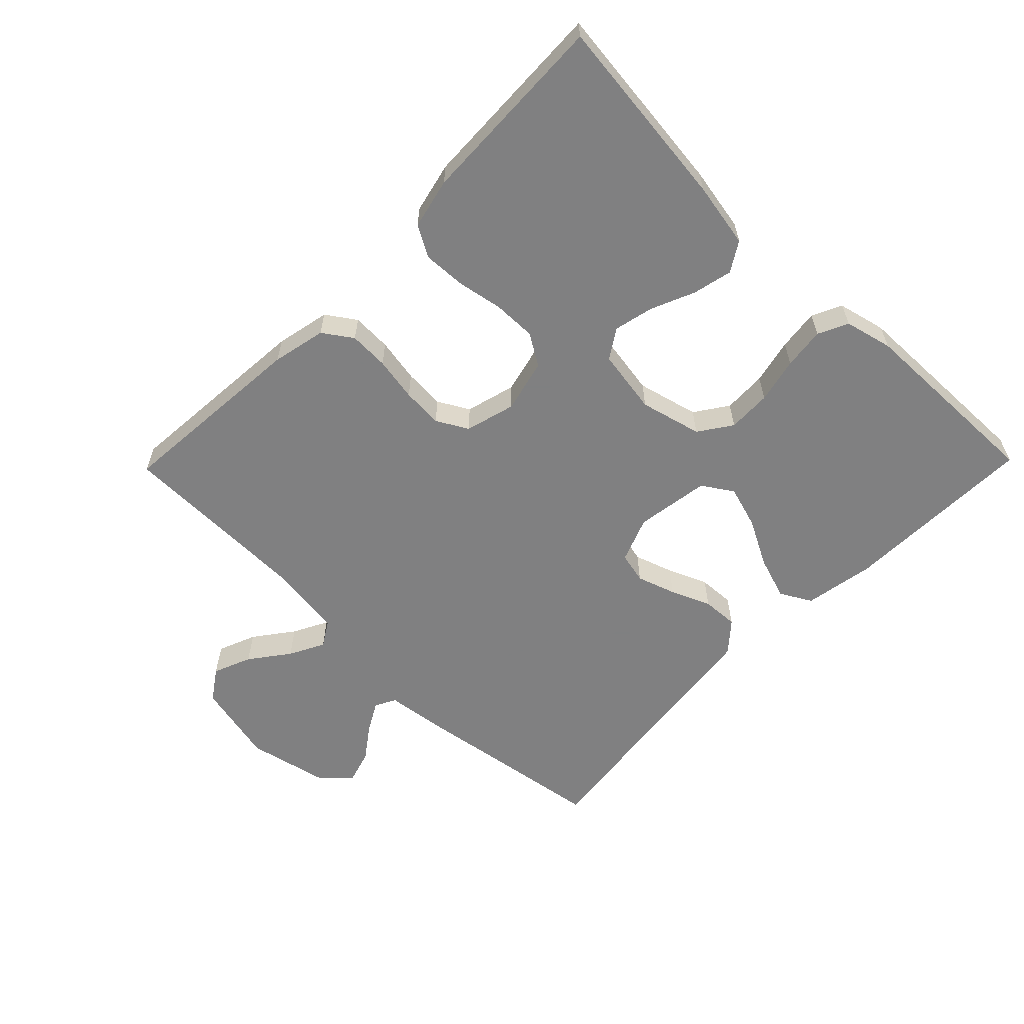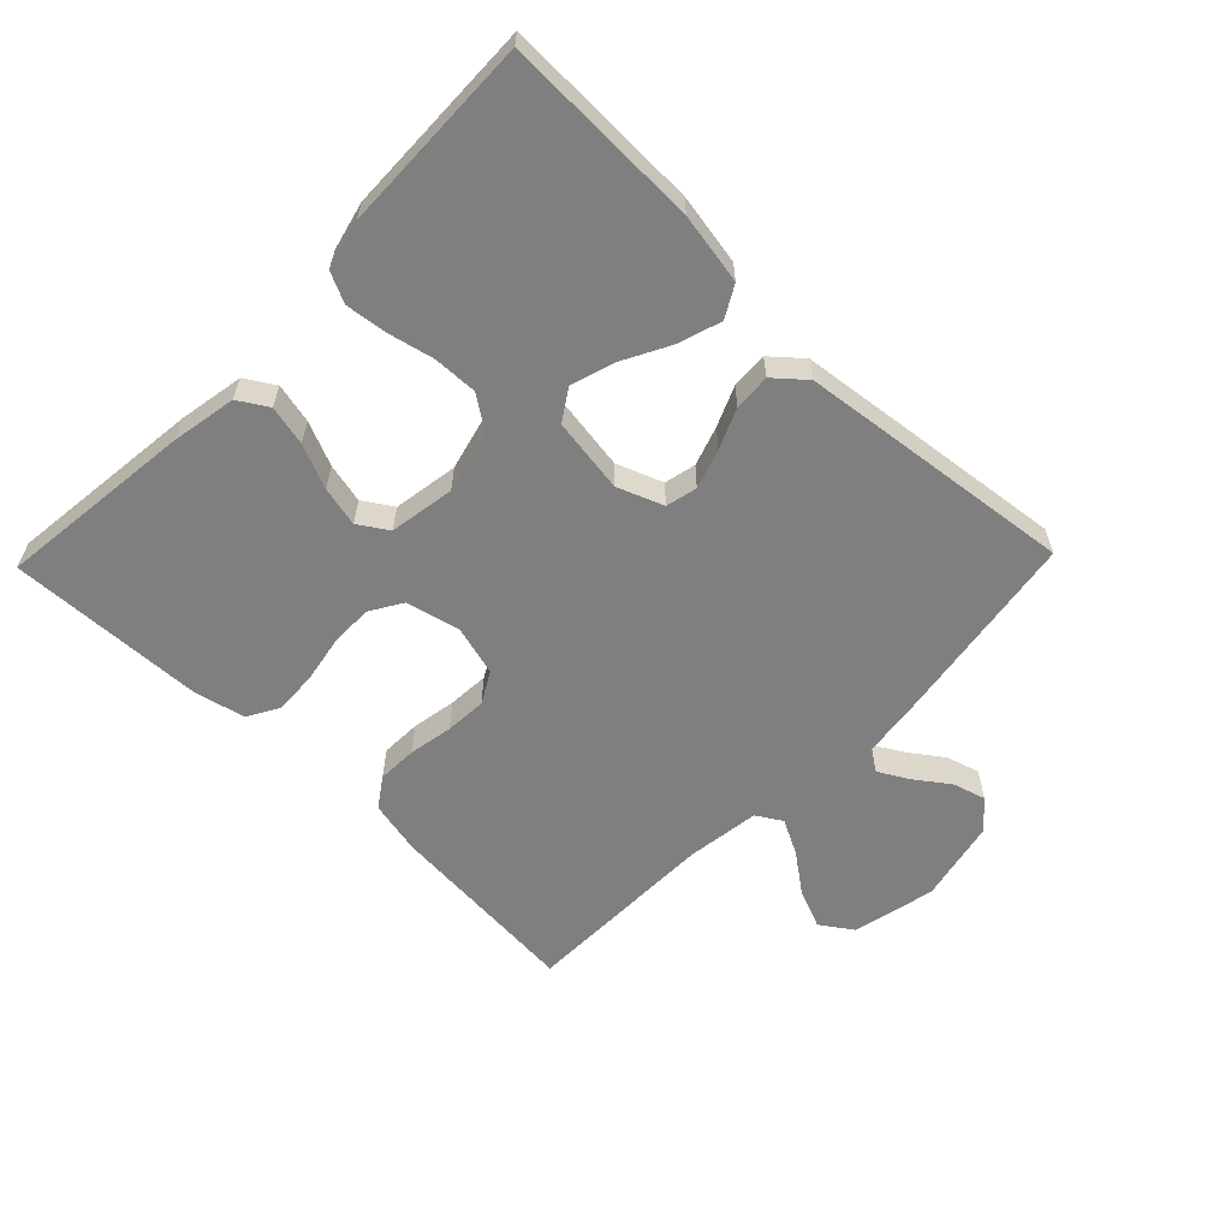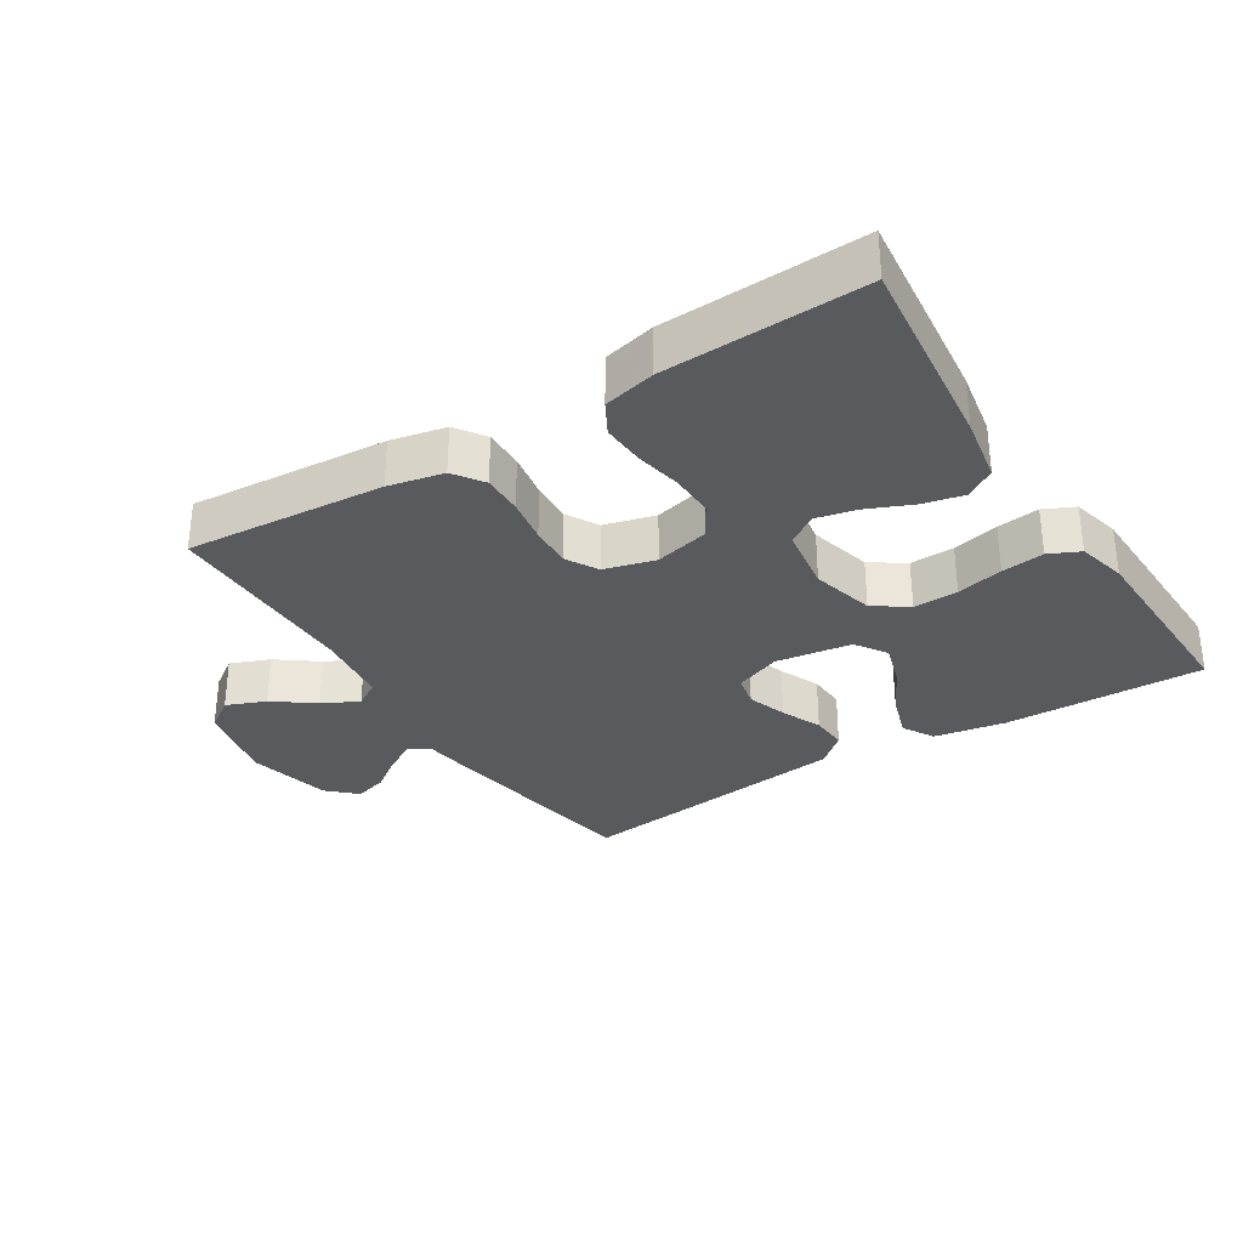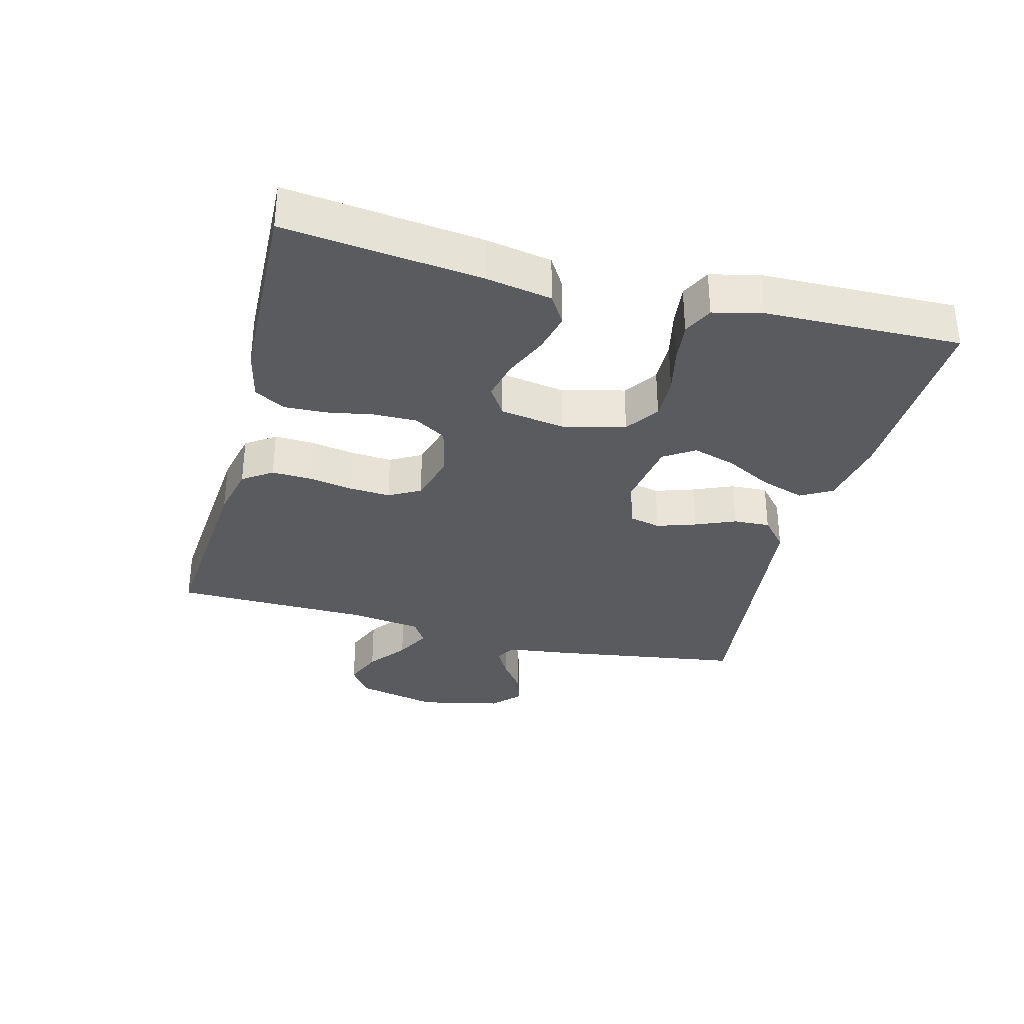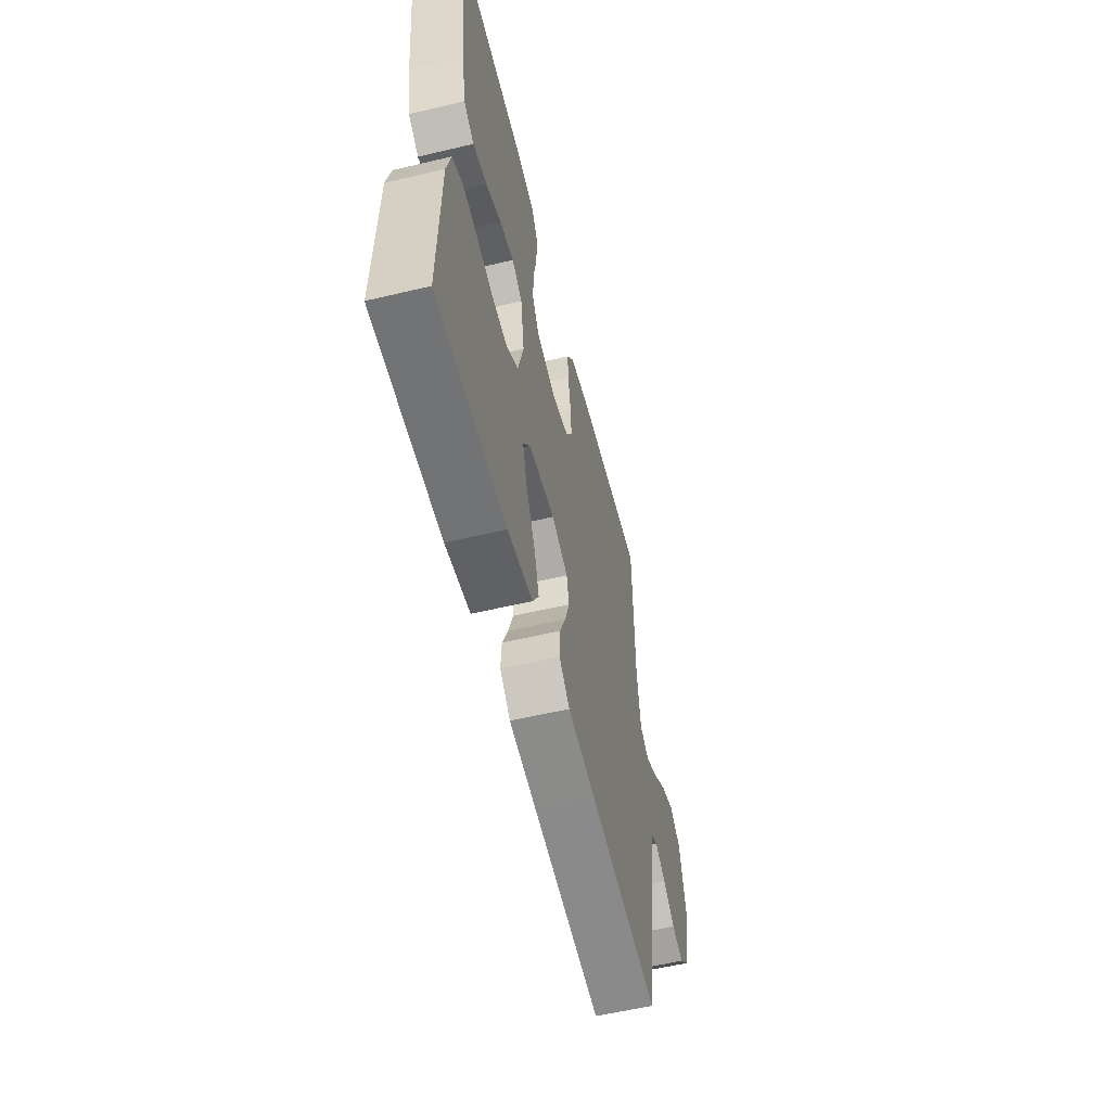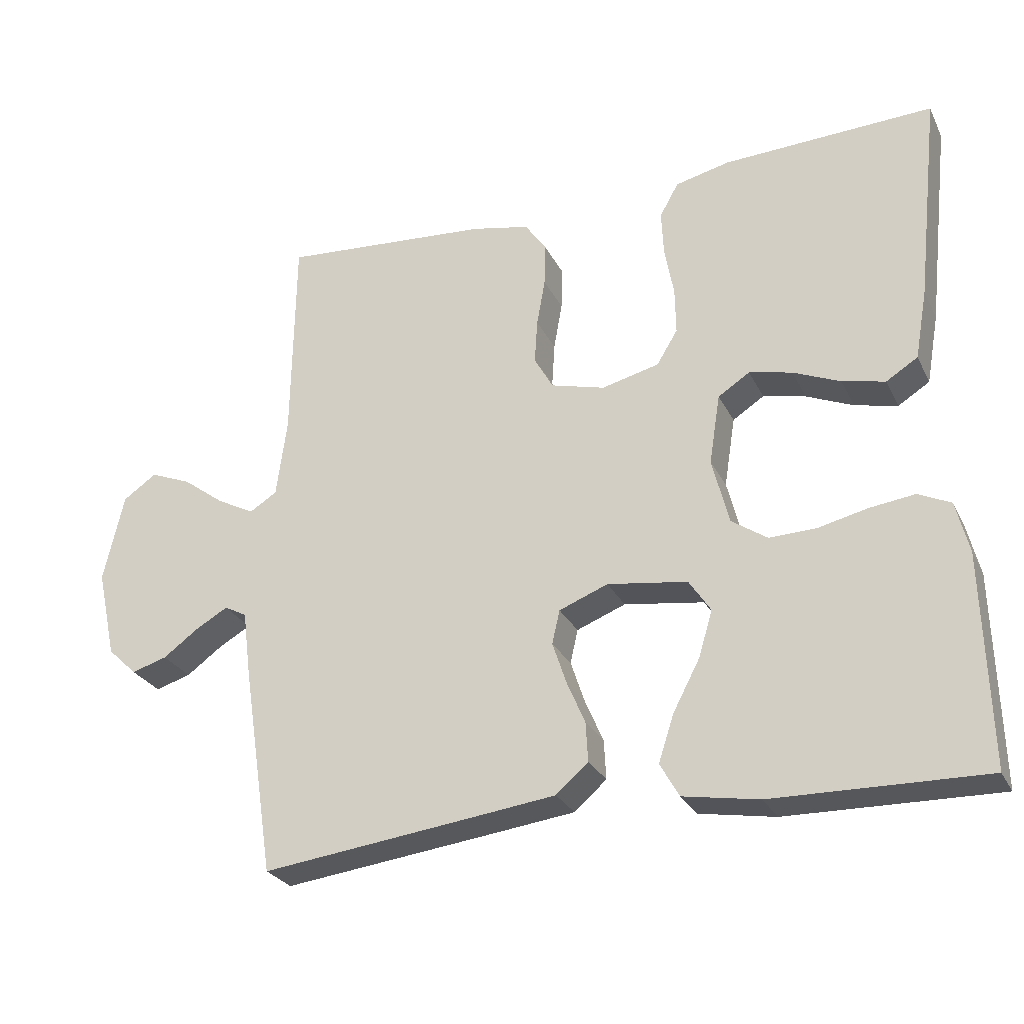
<metadata>
{"format":"obj","ext":"obj","renderer":"f3d","projection":"perspective","resolution":1024,"background":"white","views":[{"elev":-60.0,"azim":45.7,"up":"+Y"},{"elev":-59.9,"azim":135.9,"up":"+Y"},{"elev":-31.5,"azim":32.4,"up":"+Y"},{"elev":-32.8,"azim":75.3,"up":"+Y"},{"elev":-57.1,"azim":103.9,"up":"+Z"},{"elev":-27.4,"azim":22.1,"up":"+Z"}]}
</metadata>
<code>
v 0.5 0.07 0.5
v 0.466 0.07 0.2
v 0.448 0.07 0.1
v 0.403 0.07 0.072
v 0.342 0.07 0.086
v 0.275 0.07 0.115
v 0.214 0.07 0.129
v 0.169 0.07 0.1
v 0.153 0.07 0
v 0.177 0.07 -0.095
v 0.228 0.07 -0.13
v 0.295 0.07 -0.128
v 0.365 0.07 -0.112
v 0.429 0.07 -0.104
v 0.475 0.07 -0.126
v 0.493 0.07 -0.2
v 0.5 0.07 -0.5
v 0.2 0.07 -0.493
v 0.092 0.07 -0.474
v 0.065 0.07 -0.426
v 0.087 0.07 -0.359
v 0.125 0.07 -0.287
v 0.145 0.07 -0.221
v 0.114 0.07 -0.174
v 0 0.07 -0.157
v -0.07 0.07 -0.184
v -0.081 0.07 -0.232
v -0.061 0.07 -0.292
v -0.035 0.07 -0.353
v -0.032 0.07 -0.409
v -0.078 0.07 -0.449
v -0.2 0.07 -0.464
v -0.5 0.07 -0.5
v -0.546 0.07 -0.2
v -0.558 0.07 -0.106
v -0.59 0.07 -0.089
v -0.636 0.07 -0.115
v -0.687 0.07 -0.152
v -0.738 0.07 -0.167
v -0.78 0.07 -0.127
v -0.808 0.07 0
v -0.779 0.07 0.127
v -0.731 0.07 0.16
v -0.672 0.07 0.136
v -0.612 0.07 0.091
v -0.558 0.07 0.063
v -0.519 0.07 0.087
v -0.504 0.07 0.2
v -0.5 0.07 0.5
v -0.2 0.07 0.476
v -0.117 0.07 0.458
v -0.086 0.07 0.413
v -0.088 0.07 0.352
v -0.1 0.07 0.284
v -0.104 0.07 0.221
v -0.077 0.07 0.173
v 0 0.07 0.152
v 0.082 0.07 0.172
v 0.112 0.07 0.221
v 0.111 0.07 0.287
v 0.098 0.07 0.358
v 0.095 0.07 0.423
v 0.122 0.07 0.471
v 0.2 0.07 0.489
v 0.5 0 0.5
v 0.466 0 0.2
v 0.448 0 0.1
v 0.403 0 0.072
v 0.342 0 0.086
v 0.275 0 0.115
v 0.214 0 0.129
v 0.169 0 0.1
v 0.153 0 0
v 0.177 0 -0.095
v 0.228 0 -0.13
v 0.295 0 -0.128
v 0.365 0 -0.112
v 0.429 0 -0.104
v 0.475 0 -0.126
v 0.493 0 -0.2
v 0.5 0 -0.5
v 0.2 0 -0.493
v 0.092 0 -0.474
v 0.065 0 -0.426
v 0.087 0 -0.359
v 0.125 0 -0.287
v 0.145 0 -0.221
v 0.114 0 -0.174
v 0 0 -0.157
v -0.07 0 -0.184
v -0.081 0 -0.232
v -0.061 0 -0.292
v -0.035 0 -0.353
v -0.032 0 -0.409
v -0.078 0 -0.449
v -0.2 0 -0.464
v -0.5 0 -0.5
v -0.546 0 -0.2
v -0.558 0 -0.106
v -0.59 0 -0.089
v -0.636 0 -0.115
v -0.687 0 -0.152
v -0.738 0 -0.167
v -0.78 0 -0.127
v -0.808 0 0
v -0.779 0 0.127
v -0.731 0 0.16
v -0.672 0 0.136
v -0.612 0 0.091
v -0.558 0 0.063
v -0.519 0 0.087
v -0.504 0 0.2
v -0.5 0 0.5
v -0.2 0 0.476
v -0.117 0 0.458
v -0.086 0 0.413
v -0.088 0 0.352
v -0.1 0 0.284
v -0.104 0 0.221
v -0.077 0 0.173
v 0 0 0.152
v 0.082 0 0.172
v 0.112 0 0.221
v 0.111 0 0.287
v 0.098 0 0.358
v 0.095 0 0.423
v 0.122 0 0.471
v 0.2 0 0.489
f 60 61 62 63
f 59 60 63 64
f 51 52 53 54
f 51 54 55
f 48 49 50 51
f 47 48 51 55
f 46 47 55 56
f 42 43 44 45
f 42 45 46
f 41 42 46
f 37 38 39 40
f 36 37 40 41
f 32 33 34 35
f 30 31 32 35
f 28 29 30 35
f 27 28 35 36
f 26 27 36 41
f 19 20 21 22
f 19 22 23
f 18 19 23
f 17 18 23
f 16 17 23 24
f 12 13 14 15
f 11 12 15 16
f 3 4 5 6
f 3 6 7
f 2 3 7
f 59 64 1 2
f 58 59 2 7
f 57 58 7 8
f 56 57 8 9
f 46 56 9 10
f 25 26 41 46
f 25 46 10 11
f 11 16 24 25
f 127 126 125 124
f 128 127 124 123
f 118 117 116 115
f 119 118 115
f 115 114 113 112
f 119 115 112 111
f 120 119 111 110
f 109 108 107 106
f 110 109 106
f 110 106 105
f 104 103 102 101
f 105 104 101 100
f 99 98 97 96
f 99 96 95 94
f 99 94 93 92
f 100 99 92 91
f 105 100 91 90
f 86 85 84 83
f 87 86 83
f 87 83 82
f 87 82 81
f 88 87 81 80
f 79 78 77 76
f 80 79 76 75
f 70 69 68 67
f 71 70 67
f 71 67 66
f 66 65 128 123
f 71 66 123 122
f 72 71 122 121
f 73 72 121 120
f 74 73 120 110
f 110 105 90 89
f 75 74 110 89
f 89 88 80 75
f 1 65 66 2
f 2 66 67 3
f 3 67 68 4
f 4 68 69 5
f 5 69 70 6
f 6 70 71 7
f 7 71 72 8
f 8 72 73 9
f 9 73 74 10
f 10 74 75 11
f 11 75 76 12
f 12 76 77 13
f 13 77 78 14
f 14 78 79 15
f 15 79 80 16
f 16 80 81 17
f 17 81 82 18
f 18 82 83 19
f 19 83 84 20
f 20 84 85 21
f 21 85 86 22
f 22 86 87 23
f 23 87 88 24
f 24 88 89 25
f 25 89 90 26
f 26 90 91 27
f 27 91 92 28
f 28 92 93 29
f 29 93 94 30
f 30 94 95 31
f 31 95 96 32
f 32 96 97 33
f 33 97 98 34
f 34 98 99 35
f 35 99 100 36
f 36 100 101 37
f 37 101 102 38
f 38 102 103 39
f 39 103 104 40
f 40 104 105 41
f 41 105 106 42
f 42 106 107 43
f 43 107 108 44
f 44 108 109 45
f 45 109 110 46
f 46 110 111 47
f 47 111 112 48
f 48 112 113 49
f 49 113 114 50
f 50 114 115 51
f 51 115 116 52
f 52 116 117 53
f 53 117 118 54
f 54 118 119 55
f 55 119 120 56
f 56 120 121 57
f 57 121 122 58
f 58 122 123 59
f 59 123 124 60
f 60 124 125 61
f 61 125 126 62
f 62 126 127 63
f 63 127 128 64
f 64 128 65 1

</code>
